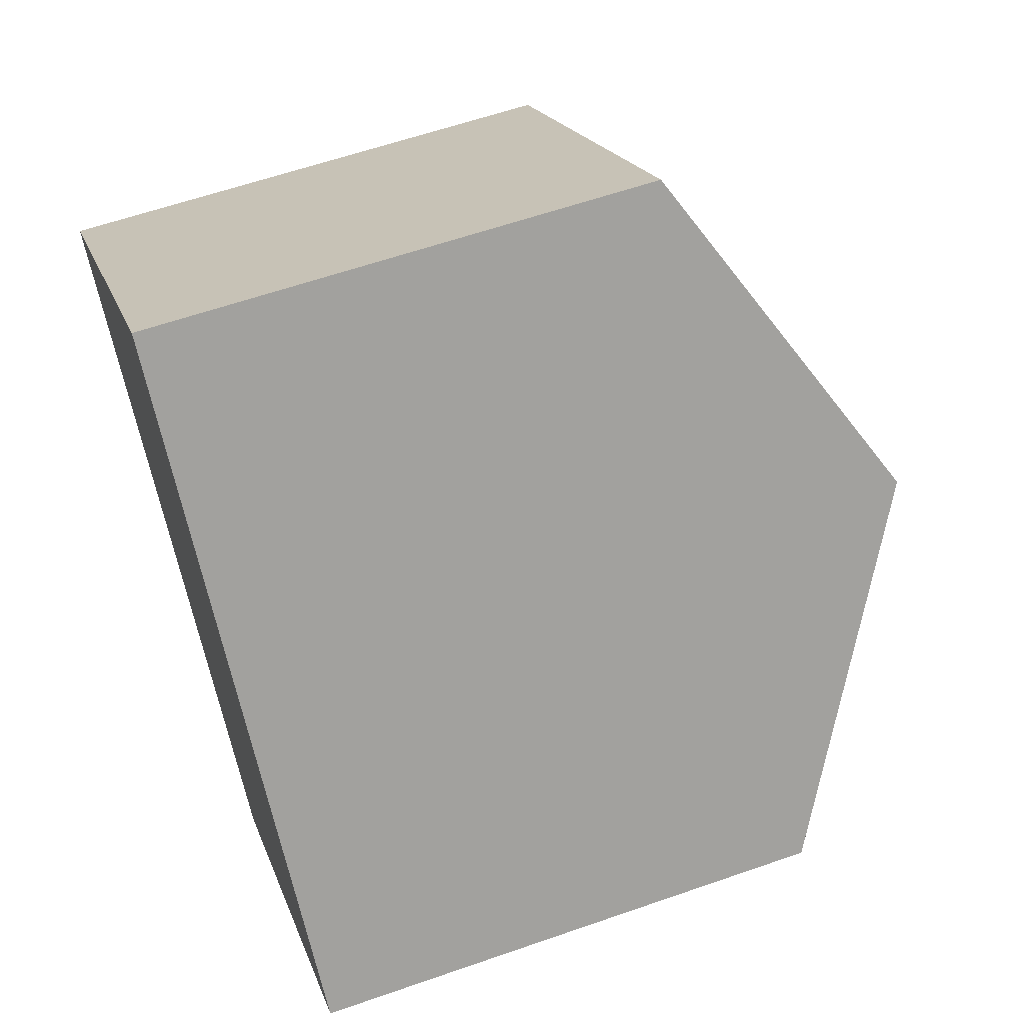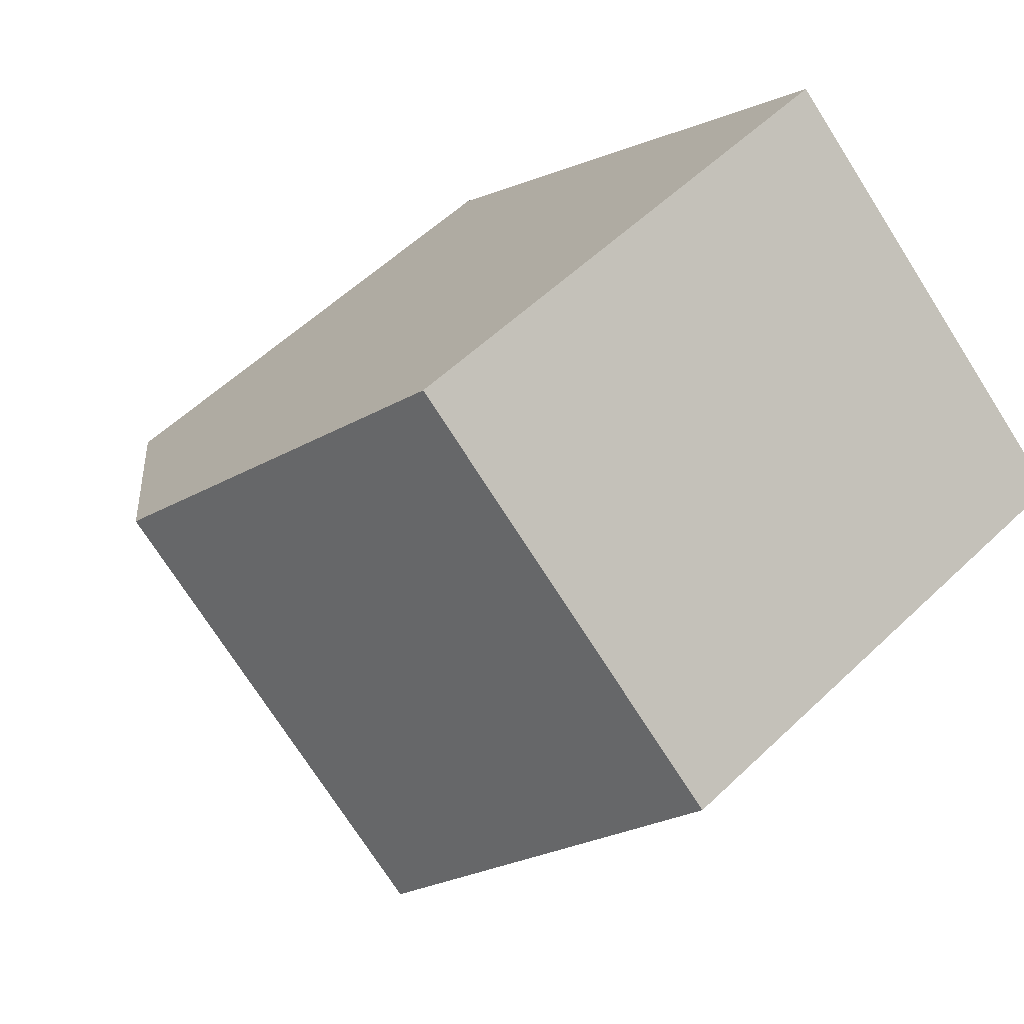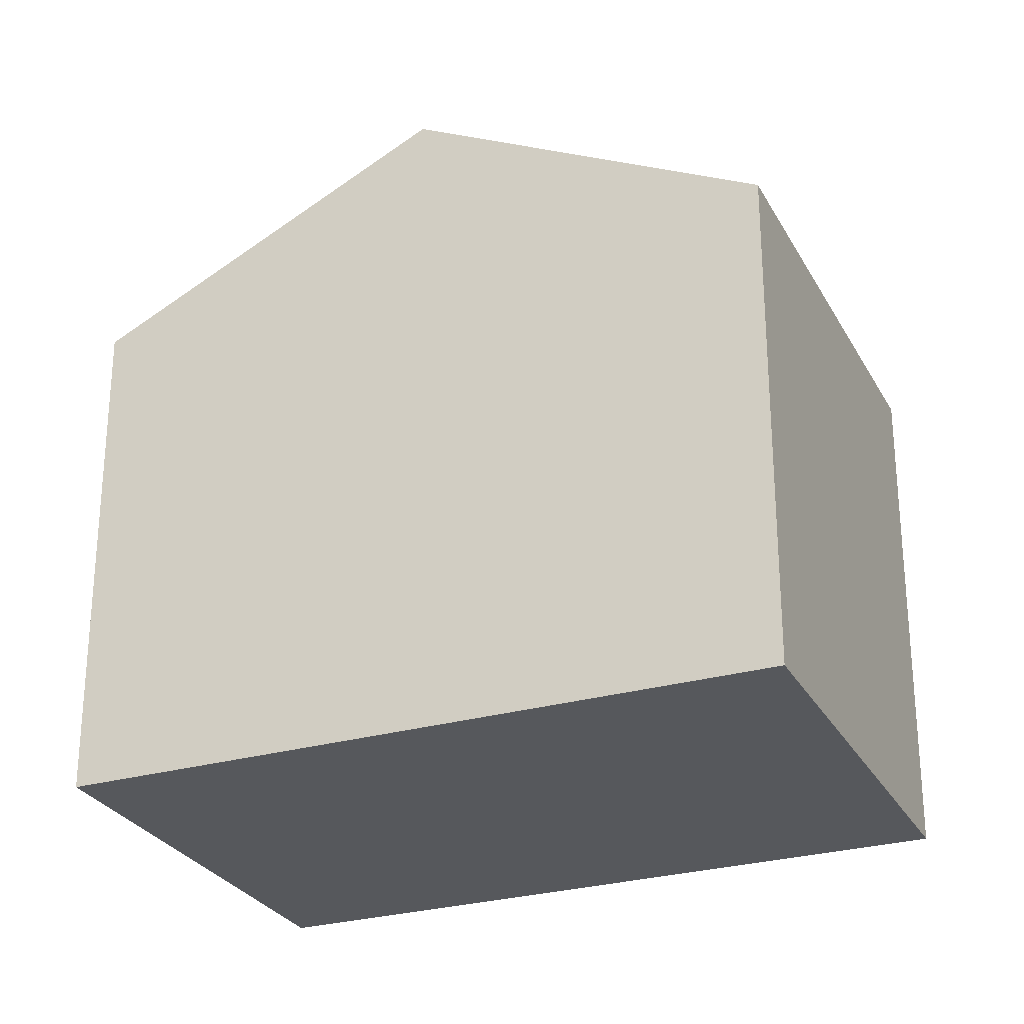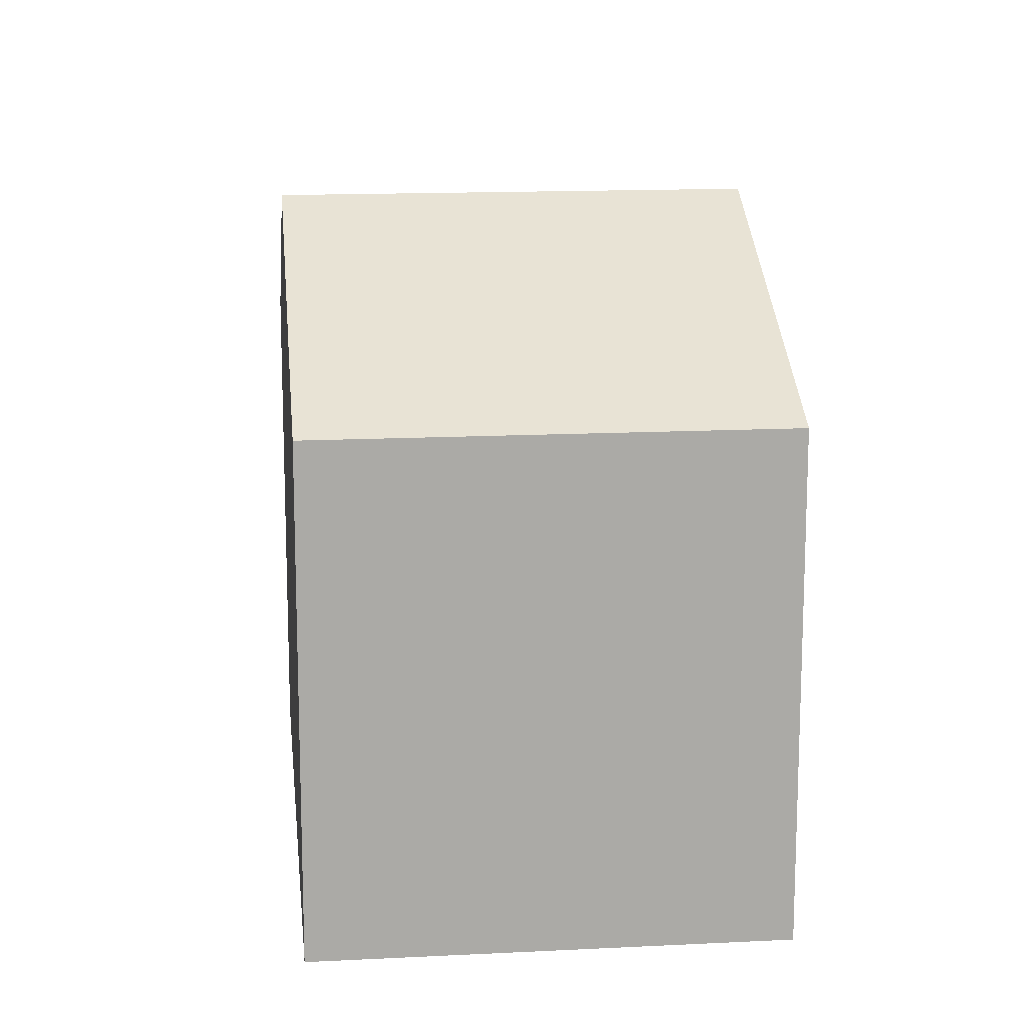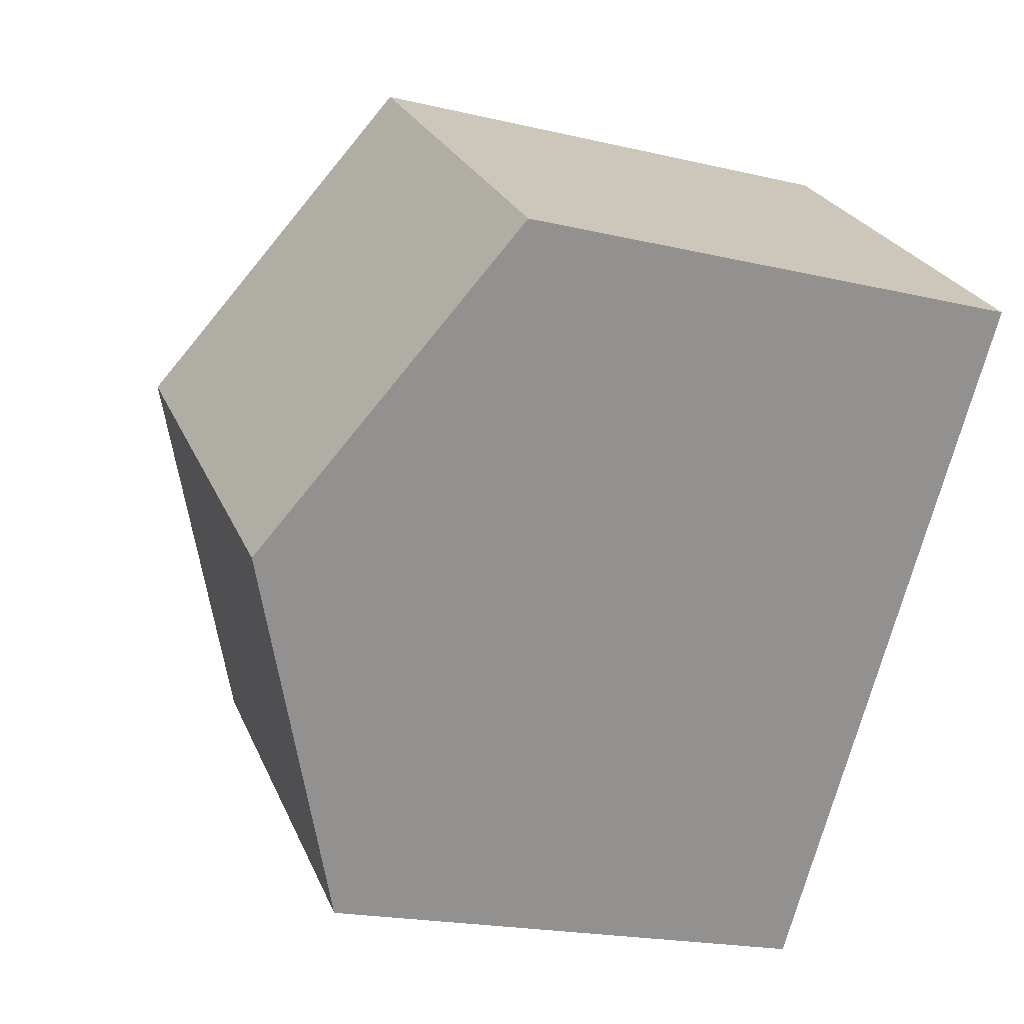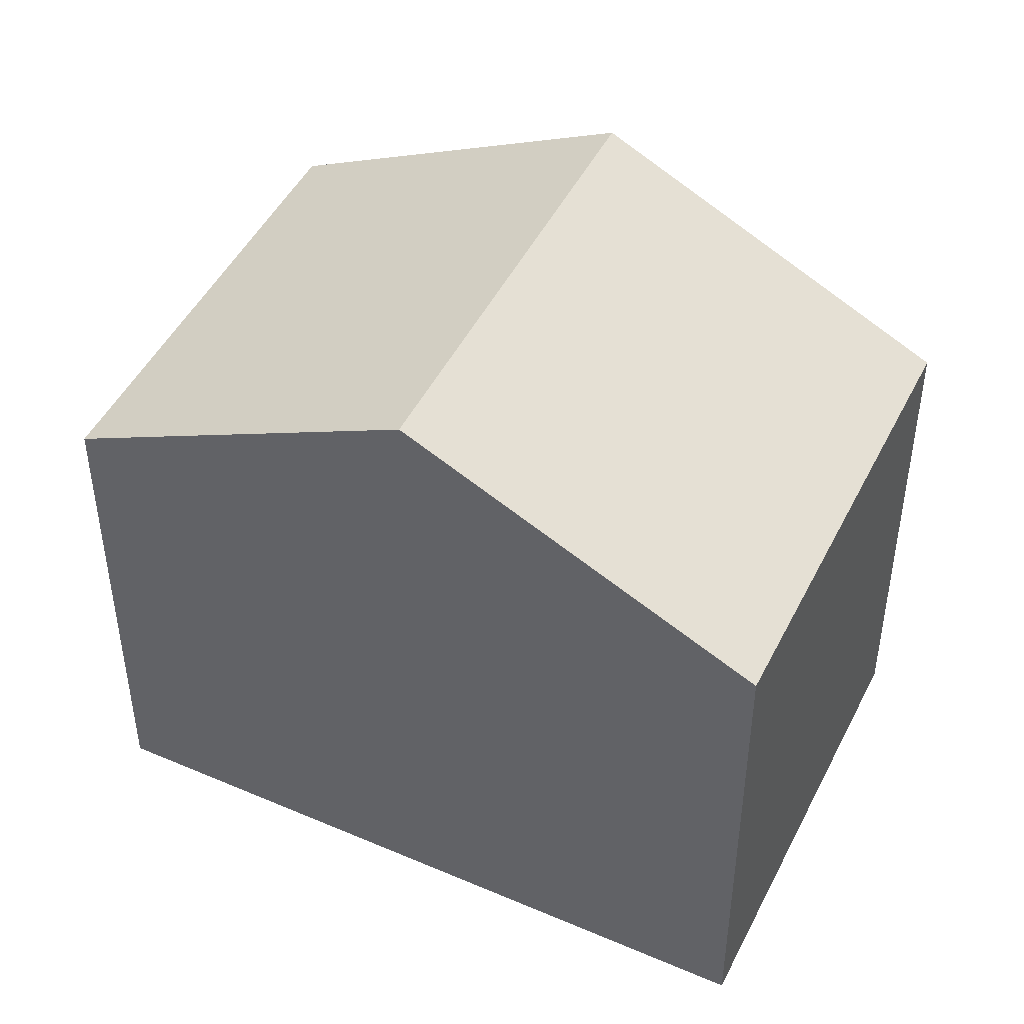
<metadata>
{"format":"obj","ext":"obj","renderer":"f3d","projection":"perspective","resolution":1024,"background":"white","views":[{"elev":60.1,"azim":70.3,"up":"+Z"},{"elev":56.1,"azim":-135.0,"up":"+Z"},{"elev":-27.7,"azim":72.8,"up":"+Y"},{"elev":14.7,"azim":133.2,"up":"+Y"},{"elev":-19.8,"azim":-113.8,"up":"+Z"},{"elev":47.3,"azim":-104.9,"up":"+Y"}]}
</metadata>
<code>
v  10.9 6.658 -3.153
v  7.799 -2.671e-17 0.4362
v  10.9 1.93e-16 -3.153
v  4.701 -2.465e-16 4.025
v  4.702 6.658 4.025
v  7.799 8.932 0.4359
v  0.0001417 6.658 -0.0002111
v  3.098 2.197e-16 -3.589
v  0 0 0
v  6.195 4.395e-16 -7.177
v  6.195 6.658 -7.178
v  3.098 8.932 -3.589
g defaultobject
f 1 2 3
f 2 1 4
f 4 1 5
f 5 1 6
f 7 8 9
f 8 7 10
f 10 7 11
f 11 7 12
f 5 9 4
f 9 5 7
f 10 1 3
f 1 10 11
f 2 10 3
f 10 2 4
f 10 4 8
f 8 4 9
f 12 5 6
f 5 12 7
f 11 6 1
f 6 11 12

</code>
